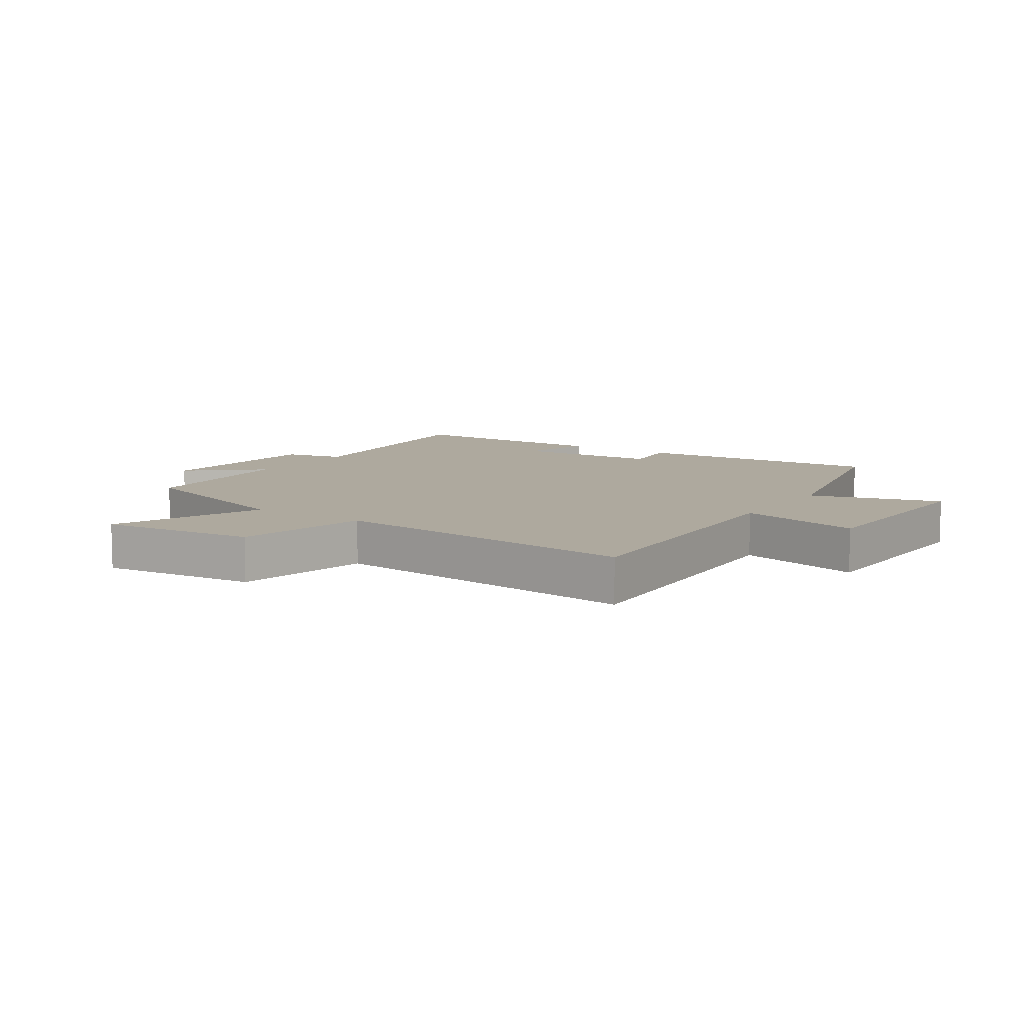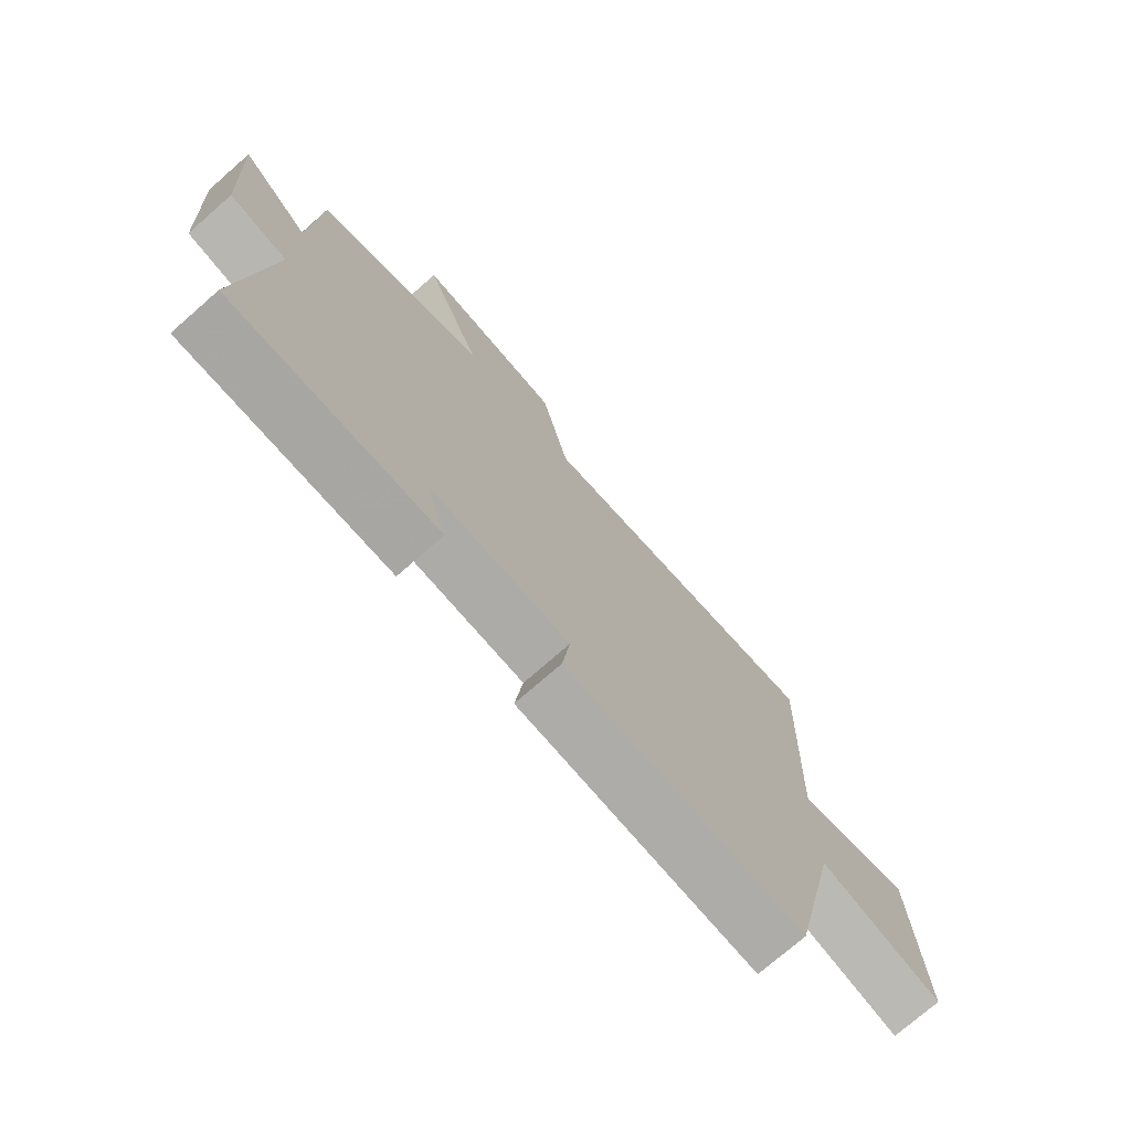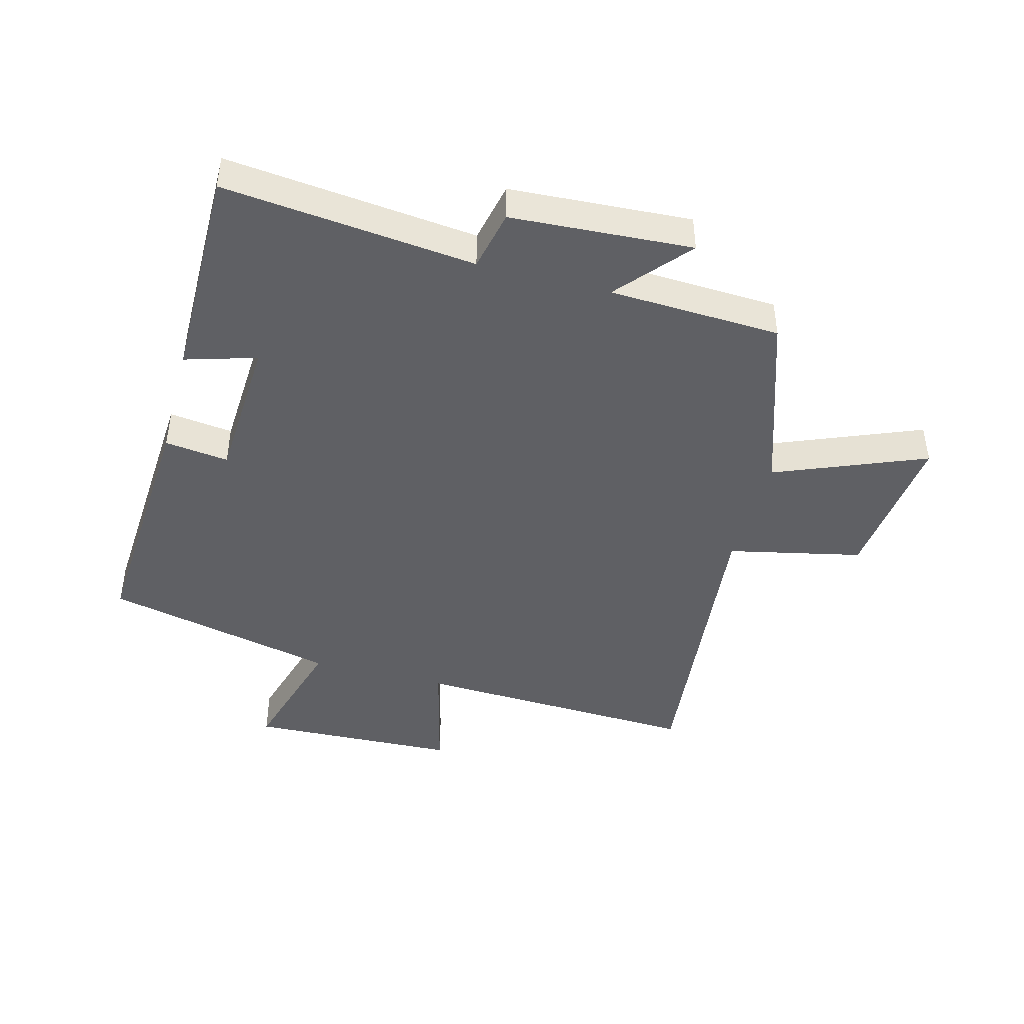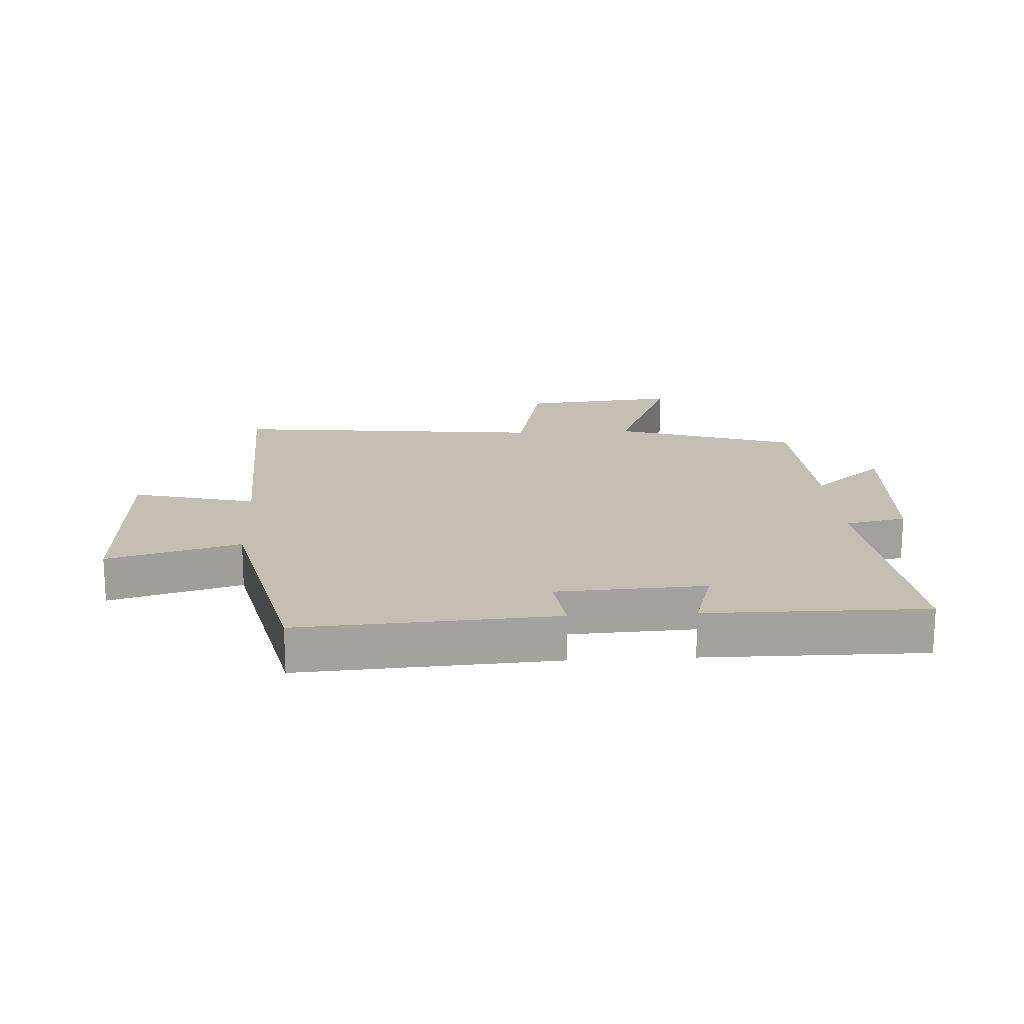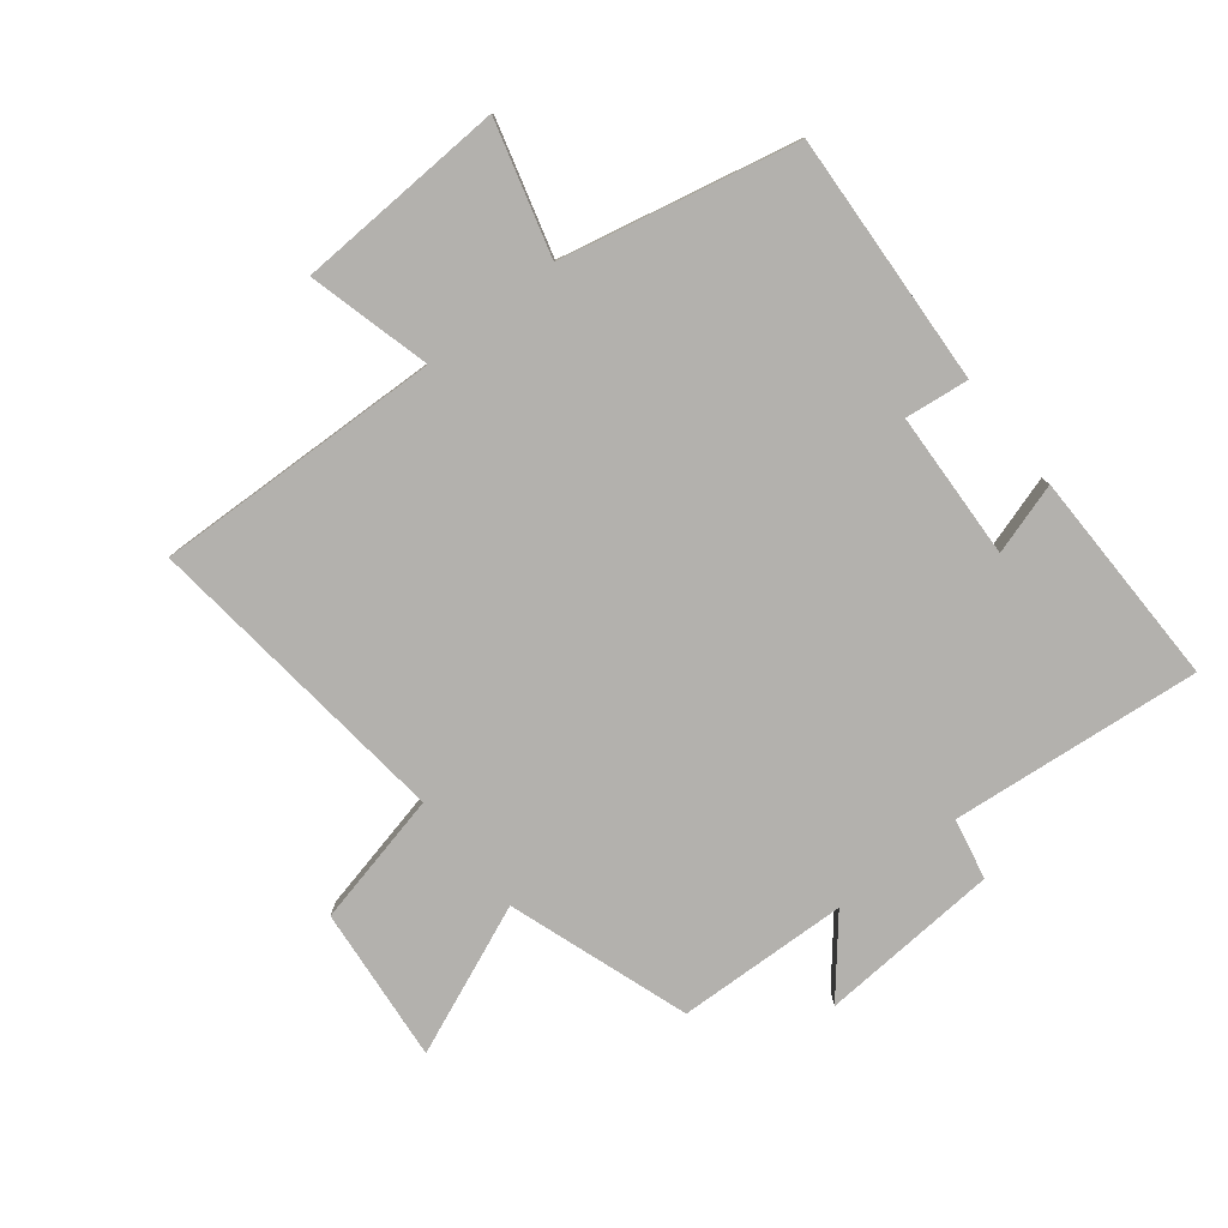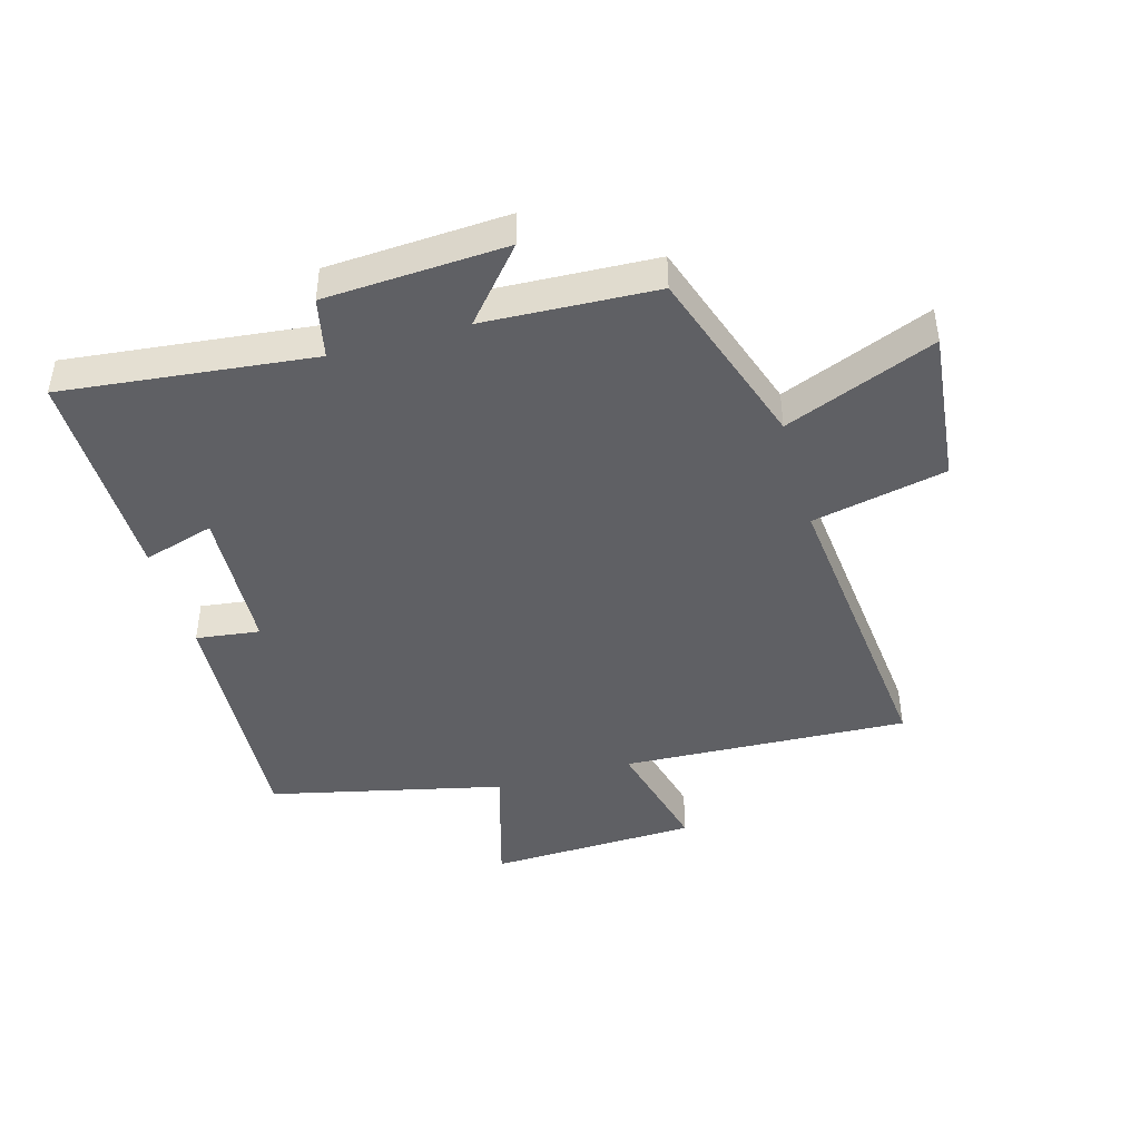
<metadata>
{"format":"obj","ext":"obj","renderer":"f3d","projection":"perspective","resolution":1024,"background":"white","views":[{"elev":9.1,"azim":33.4,"up":"+Y"},{"elev":-74.6,"azim":-48.8,"up":"+Z"},{"elev":-44.1,"azim":-105.0,"up":"+Y"},{"elev":17.8,"azim":176.7,"up":"+Y"},{"elev":-79.2,"azim":128.7,"up":"+Y"},{"elev":-43.8,"azim":-74.3,"up":"+Y"}]}
</metadata>
<code>
v 0.519 0.07 0.554
v 0.5 0.07 0.086
v 0.7 0.07 0.137
v 0.714 0.07 -0.205
v 0.5 0.07 -0.144
v 0.414 0.07 -0.525
v 0.003 0.07 -0.5
v 0.016 0.07 -0.396
v -0.224 0.07 -0.384
v -0.189 0.07 -0.5
v -0.543 0.07 -0.502
v -0.5 0.07 -0.094
v -0.599 0.07 -0.073
v -0.617 0.07 0.221
v -0.5 0.07 0.122
v -0.488 0.07 0.401
v -0.193 0.07 0.5
v -0.293 0.07 0.744
v -0.039 0.07 0.718
v 0.009 0.07 0.5
v 0.519 0 0.554
v 0.5 0 0.086
v 0.7 0 0.137
v 0.714 0 -0.205
v 0.5 0 -0.144
v 0.414 0 -0.525
v 0.003 0 -0.5
v 0.016 0 -0.396
v -0.224 0 -0.384
v -0.189 0 -0.5
v -0.543 0 -0.502
v -0.5 0 -0.094
v -0.599 0 -0.073
v -0.617 0 0.221
v -0.5 0 0.122
v -0.488 0 0.401
v -0.193 0 0.5
v -0.293 0 0.744
v -0.039 0 0.718
v 0.009 0 0.5
f 17 18 19 20
f 15 16 17 20
f 15 20 1 2
f 12 13 14 15
f 12 15 2
f 9 10 11 12
f 8 9 12 2
f 5 6 7 8
f 5 8 2 3
f 3 4 5
f 40 39 38 37
f 40 37 36 35
f 22 21 40 35
f 35 34 33 32
f 22 35 32
f 32 31 30 29
f 22 32 29 28
f 28 27 26 25
f 23 22 28 25
f 25 24 23
f 1 21 22 2
f 2 22 23 3
f 3 23 24 4
f 4 24 25 5
f 5 25 26 6
f 6 26 27 7
f 7 27 28 8
f 8 28 29 9
f 9 29 30 10
f 10 30 31 11
f 11 31 32 12
f 12 32 33 13
f 13 33 34 14
f 14 34 35 15
f 15 35 36 16
f 16 36 37 17
f 17 37 38 18
f 18 38 39 19
f 19 39 40 20
f 20 40 21 1

</code>
